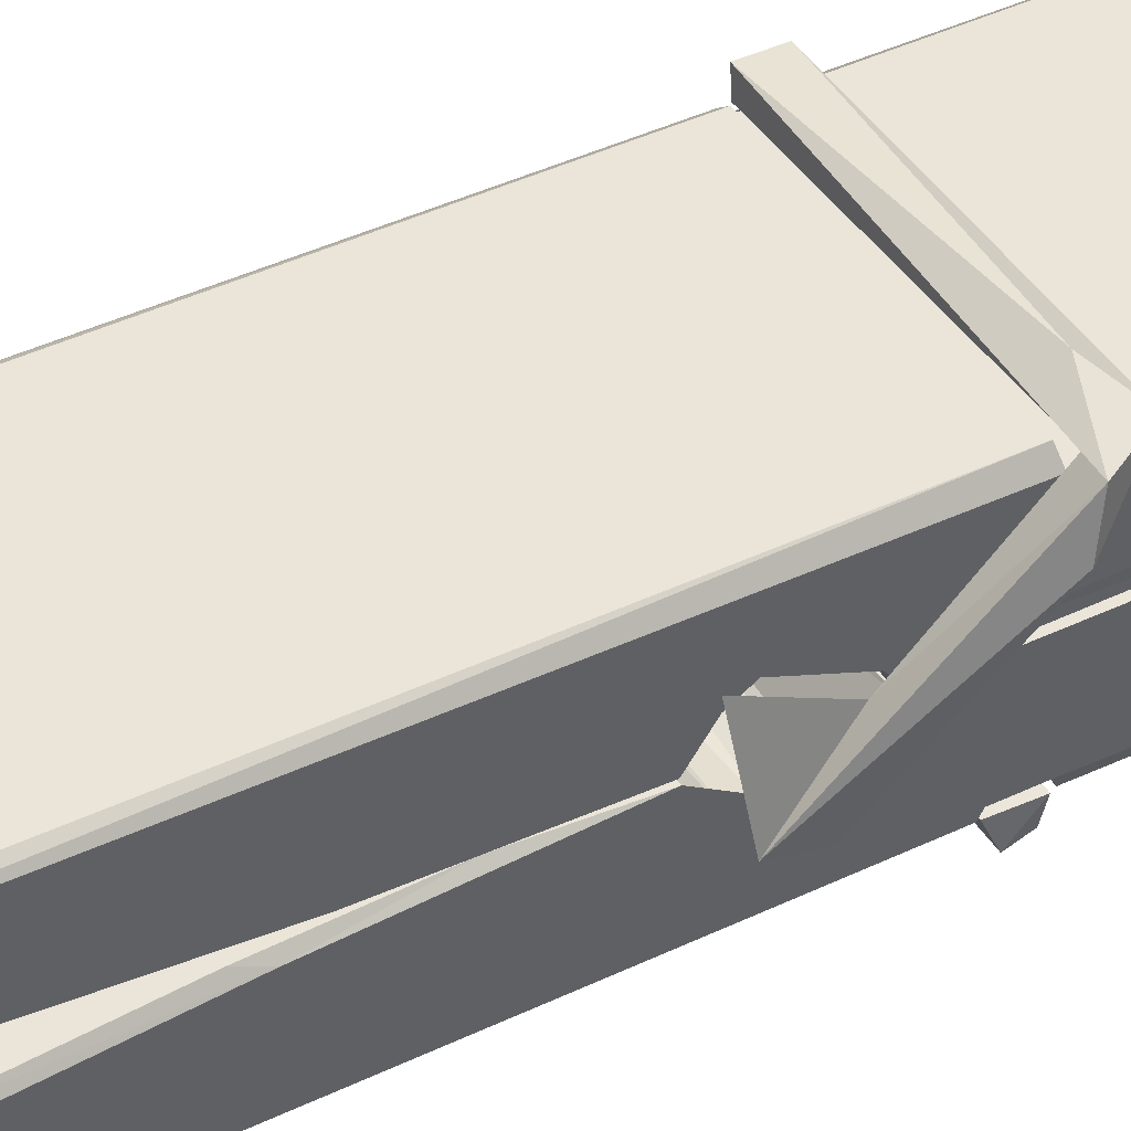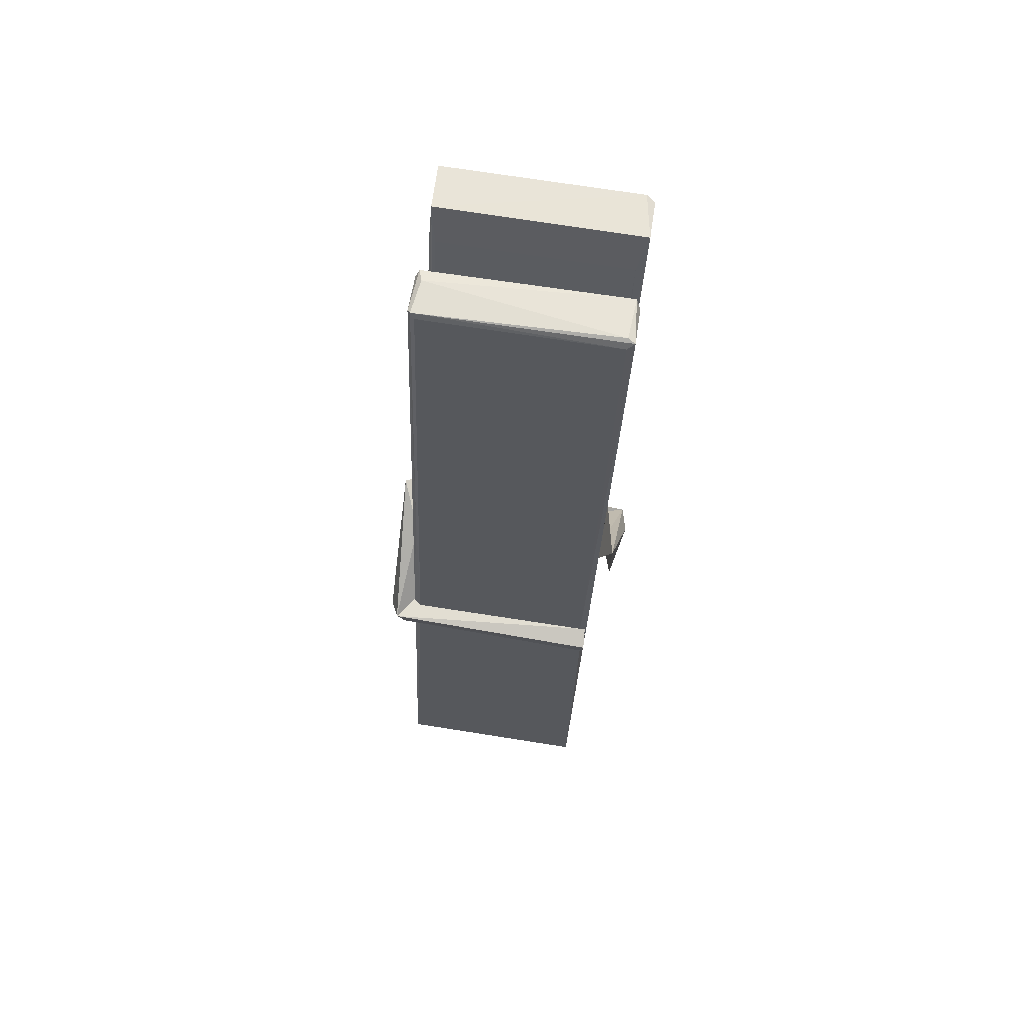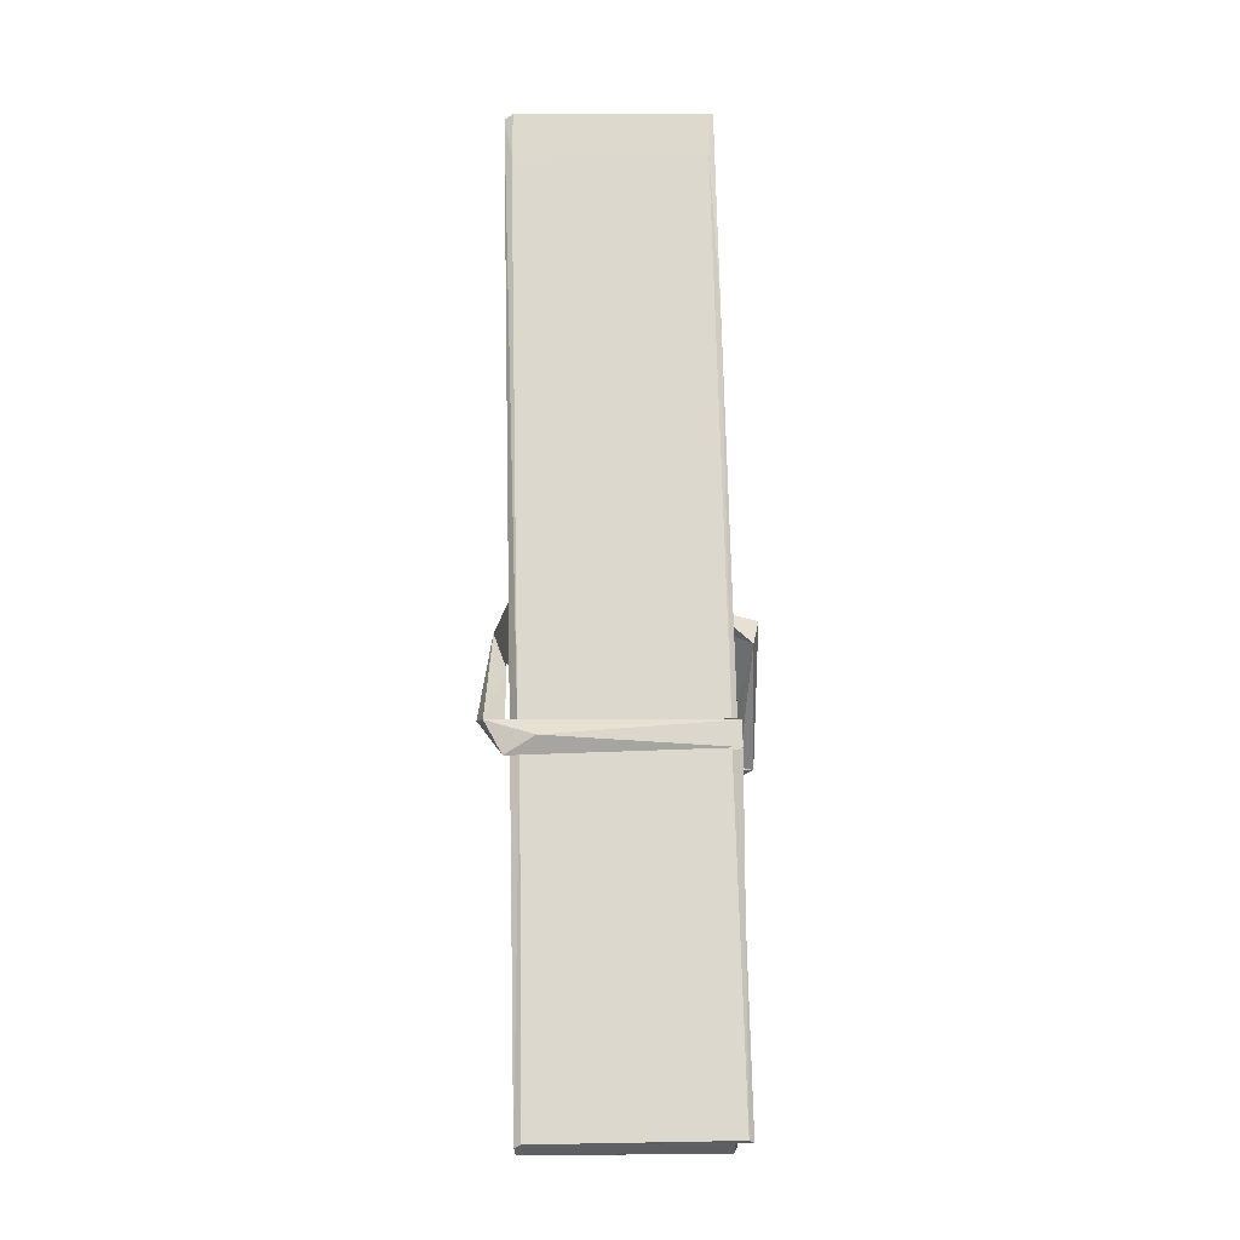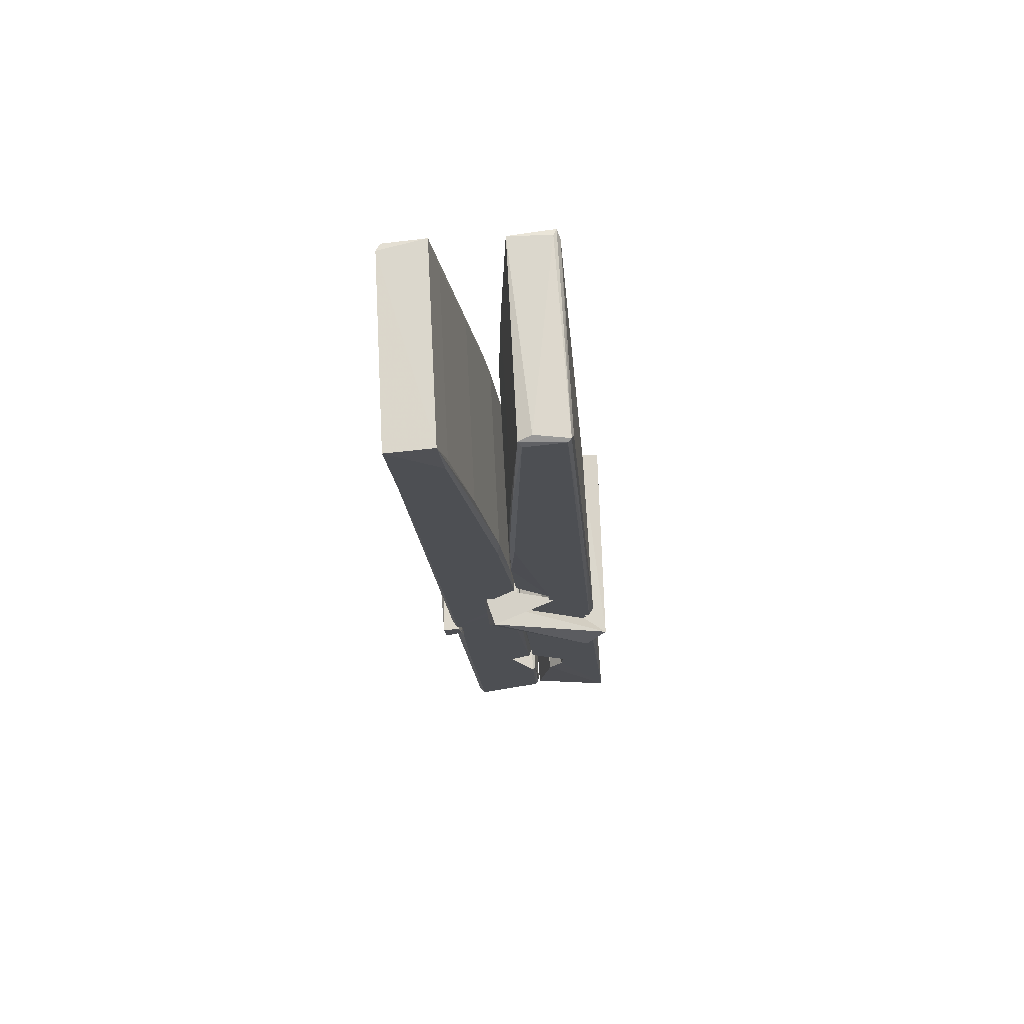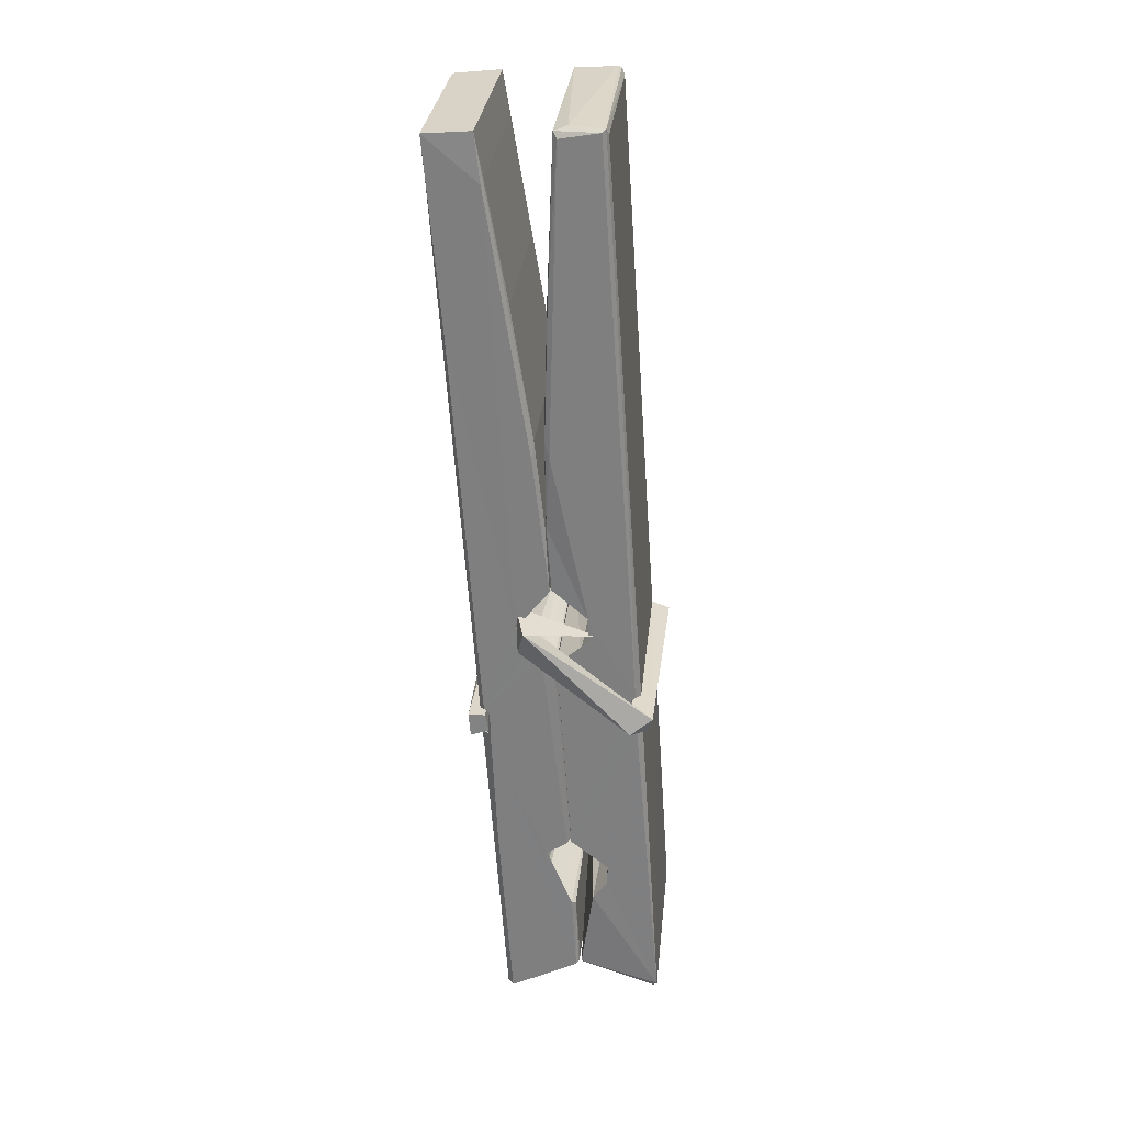
<metadata>
{"format":"obj","ext":"obj","renderer":"f3d","projection":"perspective","resolution":1024,"background":"white","views":[{"elev":45.9,"azim":-120.2,"up":"+Z"},{"elev":65.2,"azim":-171.0,"up":"+Y"},{"elev":-21.0,"azim":-1.6,"up":"+Y"},{"elev":73.3,"azim":87.4,"up":"+Y"},{"elev":31.0,"azim":96.2,"up":"+Y"}]}
</metadata>
<code>
v 1.666 11.7 -5.731
v 1.83 11.73 -5.79
v 1.668 11.73 -5.791
v 1.672 11.73 -5.792
v 1.654 12.27 -5.747
v 1.656 12.35 -5.734
v 1.653 12.45 -5.717
v 1.659 12.24 -5.753
v 1.811 12.45 -5.716
v 1.652 12.45 -5.674
v 1.652 12.21 -5.754
v 1.646 12.49 -5.711
v 1.826 11.86 -5.781
v 1.659 11.97 -5.712
v 1.657 12.05 -5.758
v 1.663 11.8 -5.778
v 1.663 11.8 -5.765
v 1.662 11.85 -5.769
v 1.828 11.81 -5.763
v 1.822 11.83 -5.756
v 1.668 11.81 -5.758
v 1.821 12.08 -5.739
v 1.817 12.1 -5.743
v 1.655 12.1 -5.746
v 1.656 12.11 -5.765
v 1.819 12.11 -5.766
v 1.664 11.99 -5.706
v 1.806 12.45 -5.718
v 1.809 12.49 -5.712
v 1.812 12.25 -5.754
v 1.821 12.06 -5.749
v 1.821 12.05 -5.769
v 1.821 12.05 -5.76
v 1.821 11.87 -5.784
v 1.827 11.73 -5.793
v 1.824 11.73 -5.793
v 1.827 11.98 -5.717
v 1.666 11.97 -5.708
v 1.807 12.45 -5.675
v 1.808 12.36 -5.736
v 1.657 12.07 -5.738
v 1.665 11.86 -5.783
v 1.672 11.83 -5.755
v 1.828 11.8 -5.786
v 1.66 12.17 -5.761
v 1.815 12.17 -5.762
v 1.656 12.09 -5.739
v 1.646 12.48 -5.675
v 1.653 12.48 -5.672
v 1.81 12.49 -5.673
v 1.814 12.33 -5.687
v 1.823 12 -5.711
v 1.824 11.8 -5.789
v 1.831 11.7 -5.733
v 1.827 11.7 -5.728
v 1.671 11.7 -5.727
v 1.665 11.72 -5.789
v 1.817 12.23 -5.752
v 1.827 11.85 -5.764
v 1.661 12.04 -5.77
v 1.816 12.05 -5.771
v 1.823 12 -5.716
v 1.657 12.04 -5.767
v 1.824 11.97 -5.714
v 1.819 11.97 -5.709
v 1.668 11.79 -5.788
v 1.658 11.99 -5.714
v 1.659 11.97 -5.716
v 1.818 12 -5.707
v 1.649 12.49 -5.767
v 1.826 11.73 -5.795
v 1.655 12.24 -5.76
v 1.652 12.35 -5.763
v 1.81 12.49 -5.771
v 1.81 12.49 -5.804
v 1.817 12.23 -5.766
v 1.814 12.25 -5.762
v 1.811 12.36 -5.765
v 1.652 12.23 -5.765
v 1.661 11.86 -5.784
v 1.826 11.87 -5.785
v 1.827 11.81 -5.805
v 1.661 11.84 -5.815
v 1.661 11.98 -5.843
v 1.826 11.86 -5.806
v 1.659 12.08 -5.799
v 1.817 12.1 -5.79
v 1.662 12.1 -5.785
v 1.82 12.09 -5.798
v 1.655 12.11 -5.767
v 1.656 12.06 -5.796
v 1.821 12.06 -5.792
v 1.821 12.07 -5.798
v 1.817 12.11 -5.768
v 1.657 12.04 -5.771
v 1.651 12.49 -5.807
v 1.811 12.25 -5.761
v 1.827 11.82 -5.816
v 1.817 11.99 -5.844
v 1.814 12.2 -5.828
v 1.804 12.49 -5.808
v 1.804 12.5 -5.779
v 1.807 12.49 -5.768
v 1.808 12.36 -5.764
v 1.655 12.09 -5.796
v 1.826 11.84 -5.817
v 1.663 11.81 -5.81
v 1.665 11.73 -5.793
v 1.657 12.17 -5.762
v 1.816 12.17 -5.763
v 1.816 12.02 -5.842
v 1.645 12.49 -5.804
v 1.65 12.49 -5.802
v 1.807 12.49 -5.806
v 1.822 12.02 -5.838
v 1.822 11.99 -5.839
v 1.829 11.71 -5.863
v 1.671 11.71 -5.854
v 1.658 11.99 -5.834
v 1.645 12.48 -5.77
v 1.827 11.71 -5.86
v 1.663 12.01 -5.841
v 1.657 12.01 -5.837
v 1.821 12.05 -5.772
v 1.657 12.01 -5.833
v 1.668 11.79 -5.789
v 1.665 11.71 -5.862
v 1.822 12.01 -5.834
v 1.817 11.99 -5.836
v 1.658 12.01 -5.839
v 1.823 12.01 -5.833
v 1.831 11.99 -5.85
v 1.658 11.99 -5.841
v 1.845 12 -5.835
v 1.659 11.99 -5.854
v 1.657 12 -5.855
v 1.826 11.97 -5.7
v 1.824 11.98 -5.715
v 1.824 12.08 -5.756
v 1.639 11.99 -5.701
v 1.819 12.07 -5.806
v 1.809 12.09 -5.737
v 1.663 12.04 -5.783
v 1.655 12.1 -5.739
v 1.642 12.09 -5.794
v 1.643 12.07 -5.802
v 1.634 12 -5.724
v 1.654 12.05 -5.764
v 1.678 11.98 -5.692
v 1.654 11.97 -5.702
v 1.652 11.98 -5.715
v 1.824 11.99 -5.712
v 1.655 11.99 -5.704
v 1.825 11.99 -5.698
v 1.844 12.09 -5.747
v 1.839 12.07 -5.742
v 1.833 12 -5.827
v 1.837 12.01 -5.853
f 49 29 12
f 8 5 6
f 5 7 6
f 7 40 6
f 40 8 6
f 58 30 29
f 58 29 9
f 12 5 11
f 18 15 42
f 15 63 42
f 20 59 19
f 38 14 1
f 18 43 17
f 18 59 43
f 17 43 21
f 22 23 26
f 41 31 15
f 15 32 60
f 7 5 12
f 50 9 29
f 48 10 49
f 28 12 29
f 28 29 40
f 29 30 40
f 23 24 26
f 22 47 23
f 47 24 23
f 41 22 31
f 18 13 59
f 43 59 20
f 19 17 21
f 21 20 19
f 44 16 19
f 16 17 19
f 54 57 2
f 69 52 51
f 39 51 50
f 28 7 12
f 30 8 40
f 40 7 28
f 25 45 26
f 25 26 24
f 47 22 41
f 31 33 15
f 33 32 15
f 34 13 42
f 42 13 18
f 43 20 21
f 36 35 3
f 36 3 4
f 57 3 2
f 3 35 2
f 10 39 50
f 10 50 49
f 25 11 45
f 11 5 8
f 11 8 45
f 45 8 30
f 26 45 46
f 45 30 46
f 58 22 26
f 26 46 58
f 46 30 58
f 51 39 69
f 39 10 69
f 25 24 11
f 47 67 48
f 67 27 48
f 48 27 10
f 51 9 50
f 22 9 51
f 52 22 51
f 64 37 55
f 55 56 54
f 54 56 1
f 4 3 66
f 36 4 66
f 36 66 53
f 35 36 53
f 35 53 2
f 56 55 38
f 66 3 57
f 1 18 17
f 14 18 1
f 15 18 14
f 47 11 24
f 11 47 48
f 12 11 48
f 49 12 48
f 29 49 50
f 9 22 58
f 31 22 52
f 31 52 33
f 64 19 59
f 19 64 44
f 2 44 64
f 2 64 54
f 57 54 1
f 32 61 60
f 33 13 32
f 62 33 52
f 47 41 15
f 15 60 63
f 60 61 42
f 34 42 61
f 32 13 34
f 32 34 61
f 33 59 13
f 64 59 33
f 38 55 65
f 55 37 65
f 14 68 15
f 60 42 63
f 66 16 44
f 66 44 53
f 2 53 44
f 55 54 64
f 38 1 56
f 17 57 1
f 57 17 16
f 66 57 16
f 15 68 67
f 62 37 64
f 68 37 62
f 68 62 67
f 64 33 62
f 52 69 62
f 67 62 69
f 67 69 27
f 47 15 67
f 69 10 27
f 37 38 65
f 38 37 68
f 68 14 38
f 82 117 71
f 75 76 74
f 76 77 78
f 76 78 74
f 78 103 74
f 73 72 79
f 73 79 120
f 83 85 106
f 83 80 85
f 83 106 98
f 83 98 107
f 106 116 98
f 105 86 91
f 87 94 89
f 112 123 122
f 123 90 105
f 90 88 105
f 70 73 120
f 103 78 104
f 78 77 97
f 78 97 104
f 88 94 87
f 89 86 105
f 105 87 89
f 93 86 89
f 117 116 99
f 115 100 111
f 96 111 101
f 111 100 101
f 100 114 101
f 72 73 104
f 73 70 103
f 73 103 104
f 104 97 72
f 90 109 94
f 94 88 90
f 105 88 87
f 92 91 93
f 91 86 93
f 95 91 92
f 92 124 95
f 95 81 80
f 80 81 85
f 98 82 107
f 107 82 126
f 108 71 118
f 127 121 117
f 114 112 96
f 114 96 101
f 102 103 70
f 72 97 110
f 72 110 109
f 110 94 109
f 97 77 110
f 89 94 110
f 89 110 76
f 110 77 76
f 122 111 96
f 96 112 122
f 79 72 109
f 109 90 79
f 127 84 119
f 113 112 114
f 114 102 113
f 75 102 114
f 75 114 100
f 75 100 115
f 121 127 118
f 126 71 108
f 84 127 117
f 99 84 117
f 127 83 107
f 127 119 83
f 95 123 91
f 91 123 105
f 90 123 112
f 90 112 79
f 112 120 79
f 112 70 120
f 70 112 113
f 70 113 102
f 102 75 103
f 103 75 74
f 76 75 89
f 75 115 89
f 115 93 89
f 81 128 116
f 106 85 81
f 106 81 116
f 98 116 117
f 98 117 82
f 121 71 117
f 71 121 118
f 127 108 118
f 92 93 124
f 93 115 124
f 123 95 125
f 81 95 124
f 128 81 124
f 124 115 128
f 128 115 111
f 111 122 125
f 111 125 128
f 122 123 125
f 80 83 119
f 71 126 82
f 127 107 108
f 107 126 108
f 119 129 128
f 128 125 119
f 80 125 95
f 125 80 119
f 99 116 128
f 99 128 129
f 99 129 119
f 119 84 99
f 131 158 130
f 132 136 158
f 132 134 133
f 130 136 133
f 132 133 135
f 136 132 135
f 130 158 136
f 149 137 154
f 154 152 153
f 155 134 158
f 158 131 139
f 151 148 153
f 147 146 151
f 155 142 156
f 156 142 139
f 155 139 142
f 142 155 141
f 141 155 142
f 145 144 143
f 145 143 144
f 148 145 144
f 144 145 148
f 146 145 148
f 147 145 146
f 146 148 151
f 147 140 145
f 156 139 131
f 134 155 156
f 155 158 139
f 145 140 148
f 147 150 140
f 150 147 151
f 150 149 140
f 140 153 148
f 153 140 154
f 154 140 149
f 151 138 150
f 153 152 151
f 138 152 137
f 137 152 154
f 150 137 149
f 137 150 138
f 138 151 152
f 157 134 156
f 157 156 131
f 157 131 134
f 132 158 134
f 134 131 133
f 131 130 133
f 133 136 135
f 49 29 12
f 8 5 6
f 5 7 6
f 7 40 6
f 40 8 6
f 58 30 29
f 58 29 9
f 12 5 11
f 18 15 42
f 15 63 42
f 20 59 19
f 38 14 1
f 18 43 17
f 18 59 43
f 17 43 21
f 22 23 26
f 41 31 15
f 15 32 60
f 7 5 12
f 50 9 29
f 48 10 49
f 28 12 29
f 28 29 40
f 29 30 40
f 23 24 26
f 22 47 23
f 47 24 23
f 41 22 31
f 18 13 59
f 43 59 20
f 19 17 21
f 21 20 19
f 44 16 19
f 16 17 19
f 54 57 2
f 69 52 51
f 39 51 50
f 28 7 12
f 30 8 40
f 40 7 28
f 25 45 26
f 25 26 24
f 47 22 41
f 31 33 15
f 33 32 15
f 34 13 42
f 42 13 18
f 43 20 21
f 36 35 3
f 36 3 4
f 57 3 2
f 3 35 2
f 10 39 50
f 10 50 49
f 25 11 45
f 11 5 8
f 11 8 45
f 45 8 30
f 26 45 46
f 45 30 46
f 58 22 26
f 26 46 58
f 46 30 58
f 51 39 69
f 39 10 69
f 25 24 11
f 47 67 48
f 67 27 48
f 48 27 10
f 51 9 50
f 22 9 51
f 52 22 51
f 64 37 55
f 55 56 54
f 54 56 1
f 4 3 66
f 36 4 66
f 36 66 53
f 35 36 53
f 35 53 2
f 56 55 38
f 66 3 57
f 1 18 17
f 14 18 1
f 15 18 14
f 47 11 24
f 11 47 48
f 12 11 48
f 49 12 48
f 29 49 50
f 9 22 58
f 31 22 52
f 31 52 33
f 64 19 59
f 19 64 44
f 2 44 64
f 2 64 54
f 57 54 1
f 32 61 60
f 33 13 32
f 62 33 52
f 47 41 15
f 15 60 63
f 60 61 42
f 34 42 61
f 32 13 34
f 32 34 61
f 33 59 13
f 64 59 33
f 38 55 65
f 55 37 65
f 14 68 15
f 60 42 63
f 66 16 44
f 66 44 53
f 2 53 44
f 55 54 64
f 38 1 56
f 17 57 1
f 57 17 16
f 66 57 16
f 15 68 67
f 62 37 64
f 68 37 62
f 68 62 67
f 64 33 62
f 52 69 62
f 67 62 69
f 67 69 27
f 47 15 67
f 69 10 27
f 37 38 65
f 38 37 68
f 68 14 38
f 82 117 71
f 75 76 74
f 76 77 78
f 76 78 74
f 78 103 74
f 73 72 79
f 73 79 120
f 83 85 106
f 83 80 85
f 83 106 98
f 83 98 107
f 106 116 98
f 105 86 91
f 87 94 89
f 112 123 122
f 123 90 105
f 90 88 105
f 70 73 120
f 103 78 104
f 78 77 97
f 78 97 104
f 88 94 87
f 89 86 105
f 105 87 89
f 93 86 89
f 117 116 99
f 115 100 111
f 96 111 101
f 111 100 101
f 100 114 101
f 72 73 104
f 73 70 103
f 73 103 104
f 104 97 72
f 90 109 94
f 94 88 90
f 105 88 87
f 92 91 93
f 91 86 93
f 95 91 92
f 92 124 95
f 95 81 80
f 80 81 85
f 98 82 107
f 107 82 126
f 108 71 118
f 127 121 117
f 114 112 96
f 114 96 101
f 102 103 70
f 72 97 110
f 72 110 109
f 110 94 109
f 97 77 110
f 89 94 110
f 89 110 76
f 110 77 76
f 122 111 96
f 96 112 122
f 79 72 109
f 109 90 79
f 127 84 119
f 113 112 114
f 114 102 113
f 75 102 114
f 75 114 100
f 75 100 115
f 121 127 118
f 126 71 108
f 84 127 117
f 99 84 117
f 127 83 107
f 127 119 83
f 95 123 91
f 91 123 105
f 90 123 112
f 90 112 79
f 112 120 79
f 112 70 120
f 70 112 113
f 70 113 102
f 102 75 103
f 103 75 74
f 76 75 89
f 75 115 89
f 115 93 89
f 81 128 116
f 106 85 81
f 106 81 116
f 98 116 117
f 98 117 82
f 121 71 117
f 71 121 118
f 127 108 118
f 92 93 124
f 93 115 124
f 123 95 125
f 81 95 124
f 128 81 124
f 124 115 128
f 128 115 111
f 111 122 125
f 111 125 128
f 122 123 125
f 80 83 119
f 71 126 82
f 127 107 108
f 107 126 108
f 119 129 128
f 128 125 119
f 80 125 95
f 125 80 119
f 99 116 128
f 99 128 129
f 99 129 119
f 119 84 99
f 131 158 130
f 132 136 158
f 132 134 133
f 130 136 133
f 132 133 135
f 136 132 135
f 130 158 136
f 149 137 154
f 154 152 153
f 155 134 158
f 158 131 139
f 151 148 153
f 147 146 151
f 155 142 156
f 156 142 139
f 155 139 142
f 142 155 141
f 141 155 142
f 145 144 143
f 145 143 144
f 148 145 144
f 144 145 148
f 146 145 148
f 147 145 146
f 146 148 151
f 147 140 145
f 156 139 131
f 134 155 156
f 155 158 139
f 145 140 148
f 147 150 140
f 150 147 151
f 150 149 140
f 140 153 148
f 153 140 154
f 154 140 149
f 151 138 150
f 153 152 151
f 138 152 137
f 137 152 154
f 150 137 149
f 137 150 138
f 138 151 152
f 157 134 156
f 157 156 131
f 157 131 134
f 132 158 134
f 134 131 133
f 131 130 133
f 133 136 135

</code>
